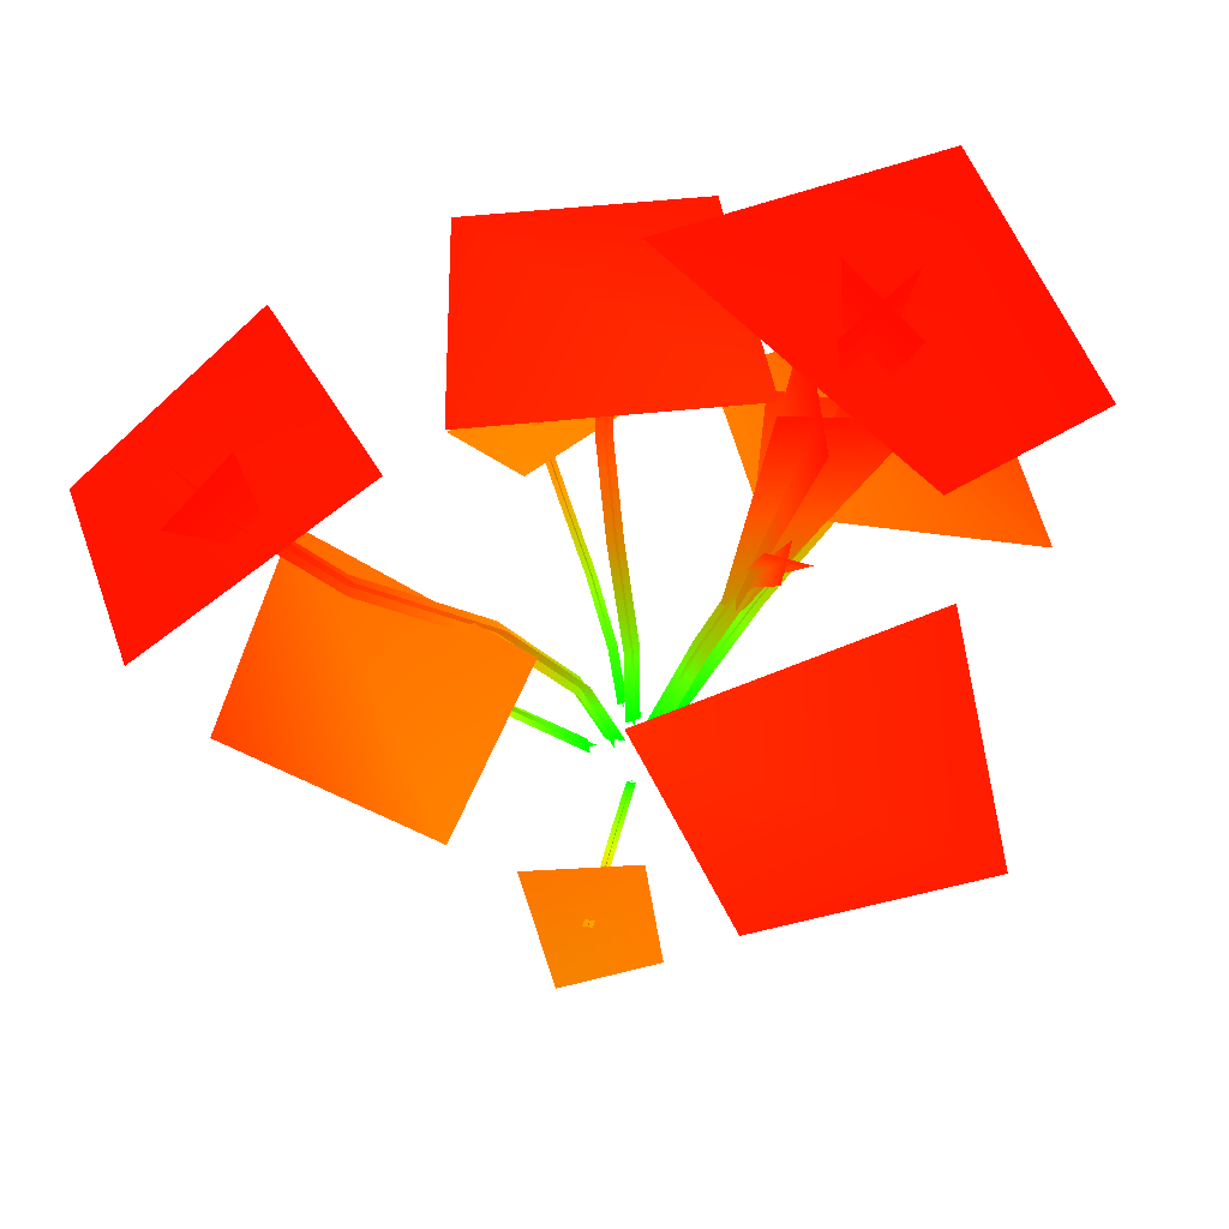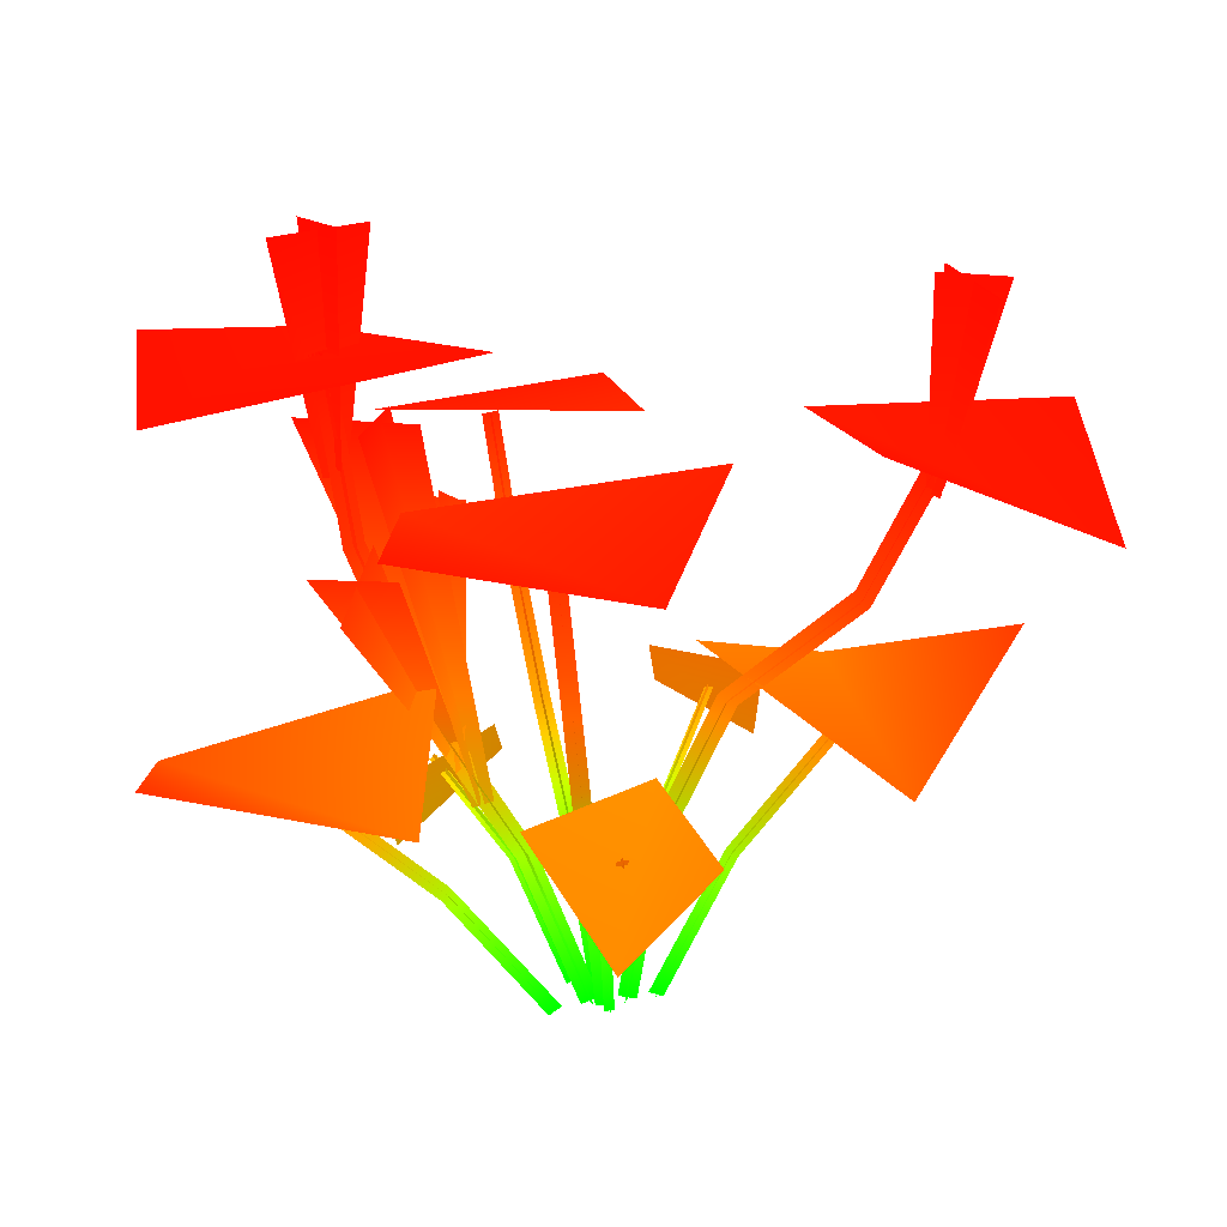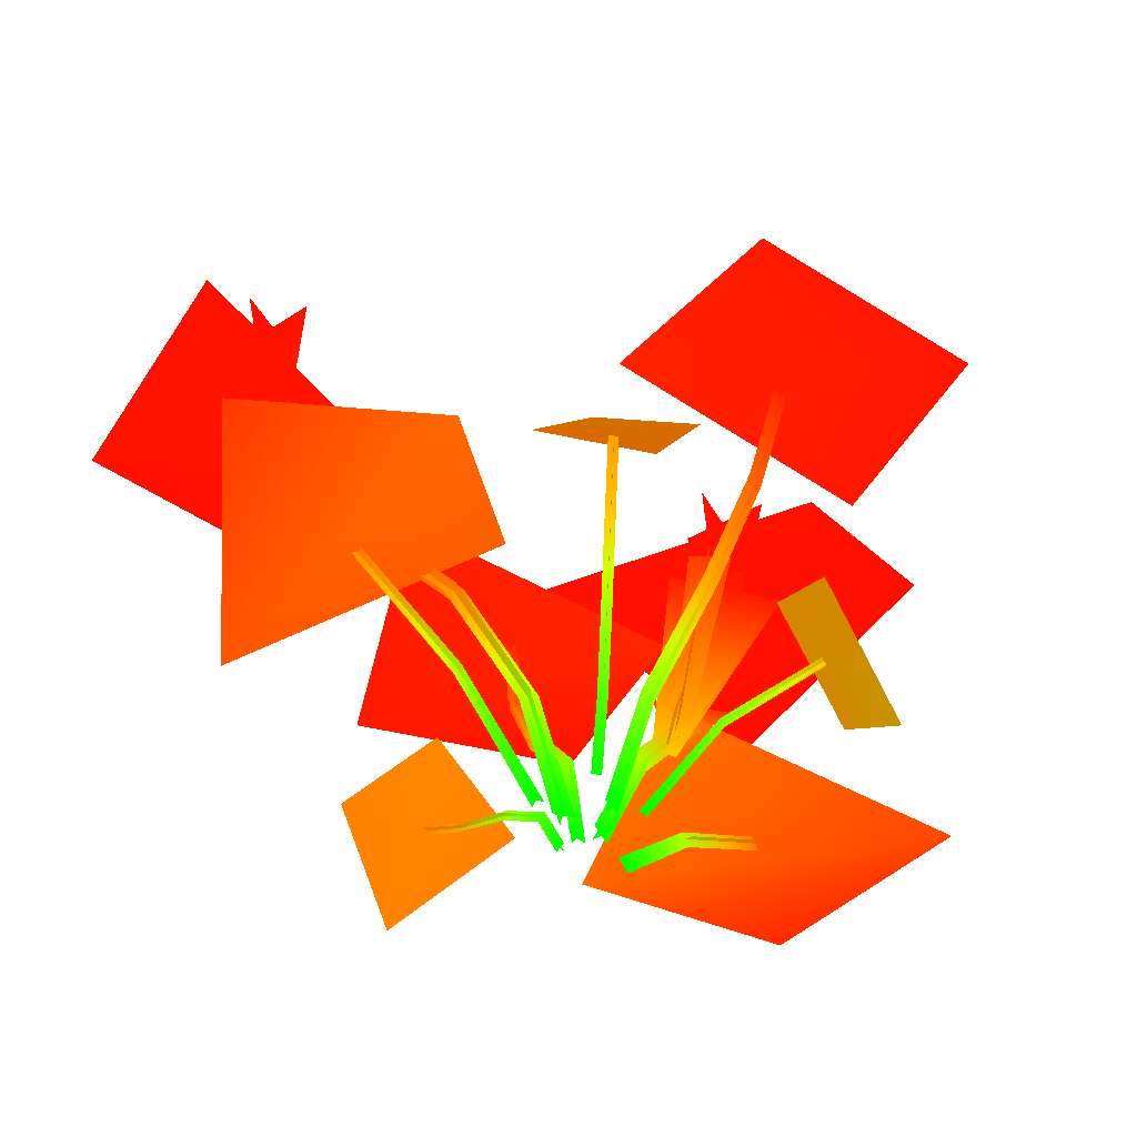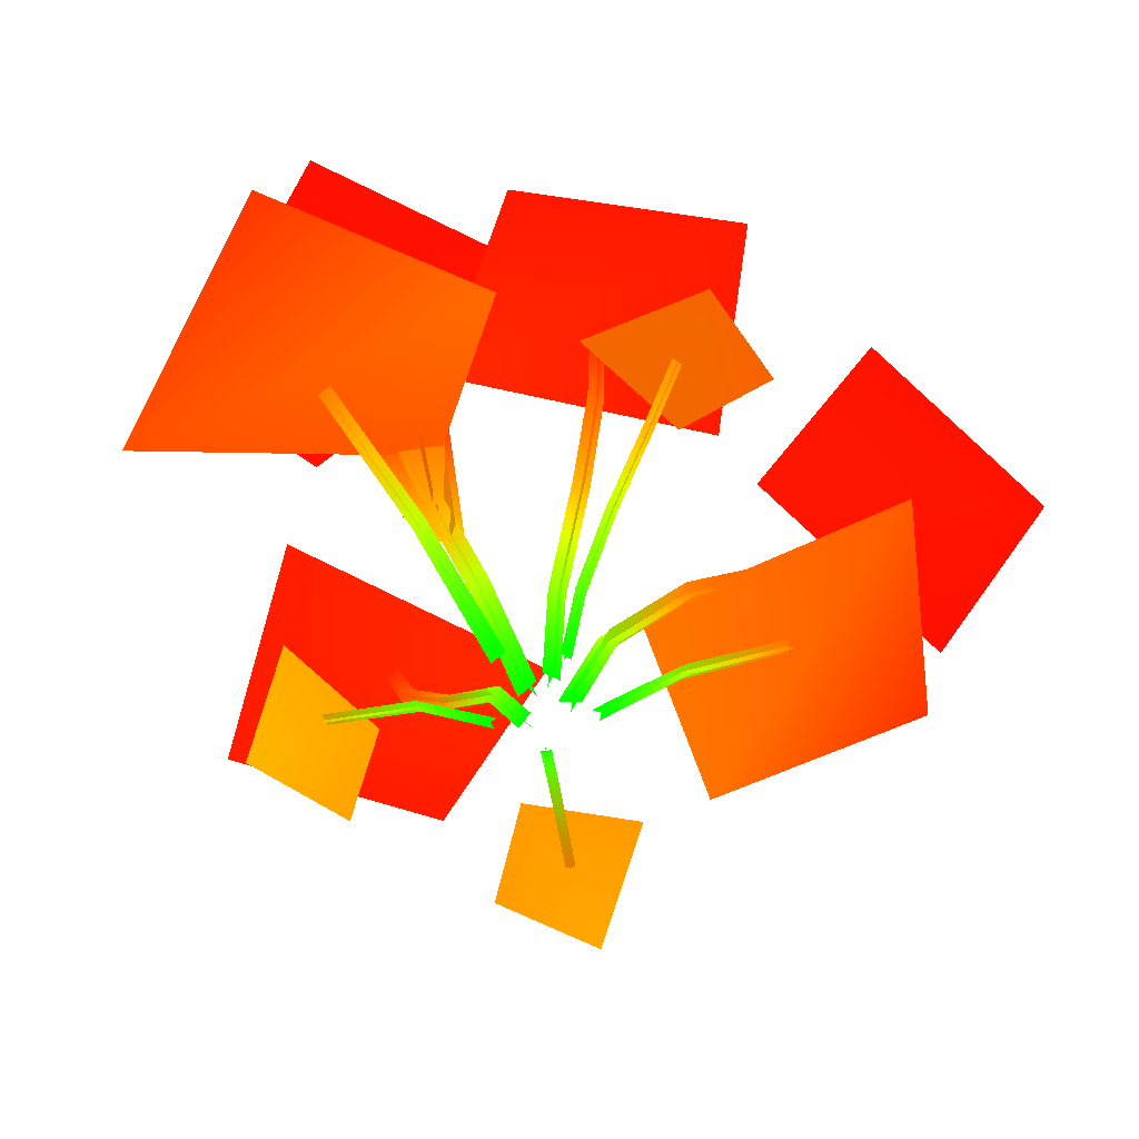
<metadata>
{"format":"obj","ext":"obj","renderer":"f3d","projection":"perspective","resolution":1024,"background":"white","views":[{"elev":68.2,"azim":163.6,"up":"+Z"},{"elev":-67.8,"azim":2.9,"up":"+Y"},{"elev":-60.4,"azim":148.4,"up":"+Z"},{"elev":-71.0,"azim":-21.7,"up":"+Z"}]}
</metadata>
<code>
g SM_DovesFoot_04_LOD2
v -0.1315 -0.08257 0.2504 0.9569 0.03922 0 1
v -0.147 0.02075 0.2529 0.9569 0.03922 0 1
v -0.08658 0.033 0.2477 0.949 0.04706 0 1
v -0.01949 -0.07048 0.2664 0.9529 0.04314 0 1
v -0.06723 -0.04451 0.2322 0.9451 0.05098 0 1
v -0.03907 -0.01758 0.08384 0.5725 0.4235 0 1
v -0.03834 -0.008425 0.08563 0.5765 0.4196 0 1
v -0.06061 0.001749 0.2275 0.9373 0.05882 0 1
v -0.0421 -0.01037 0.08053 0.5569 0.4392 0 1
v -0.09384 -0.002464 0.2263 0.9412 0.0549 0 1
v -0.03401 -0.01339 0.08415 0.5647 0.4314 0 1
v -0.0492 -0.0171 0.2264 0.9333 0.06274 0 1
v -0.04884 -0.01278 0.09948 0.6314 0.3647 0 1
v -0.05173 0.02111 0.1874 0.8706 0.1255 0 1
v -0.04281 -0.01662 0.1015 0.6314 0.3647 0 1
v -0.03767 0.01249 0.1882 0.8667 0.1294 0 1
v -0.0429 -0.0112 0.09892 0.6275 0.3686 0 1
v -0.03991 0.02352 0.1837 0.8549 0.1412 0 1
v -0.04652 -0.0178 0.09713 0.6235 0.3725 0 1
v -0.04717 0.01219 0.1926 0.8784 0.1176 0 1
v -0.05758 -0.04731 0.1821 0.8667 0.1294 0 1
v -0.04449 -0.01711 0.1097 0.6588 0.3373 0 1
v -0.05193 -0.01393 0.1073 0.6549 0.3412 0 1
v -0.09002 -0.03363 0.1793 0.8745 0.1216 0 1
v -0.07764 -0.05358 0.1693 0.8549 0.1412 0 1
v -0.04906 -0.0192 0.1049 0.6471 0.349 0 1
v -0.04653 -0.0115 0.1072 0.651 0.3451 0 1
v -0.06744 -0.02456 0.1871 0.8745 0.1216 0 1
v -0.0697 -0.03033 0.2984 0.9647 0.03137 0 1
v -0.07579 -0.02576 0.2138 0.9255 0.07059 0 1
v -0.07976 -0.01795 0.2132 0.9255 0.07059 0 1
v -0.08627 0.002265 0.2945 0.9647 0.03137 0 1
v -0.0938 -0.02266 0.2941 0.9647 0.03137 0 1
v -0.08241 -0.02391 0.2114 0.9255 0.07059 0 1
v -0.0746 -0.02001 0.2105 0.9176 0.07843 0 1
v -0.06103 -0.006 0.2936 0.9608 0.03529 0 1
v -0.07958 0.1378 0.1825 0.9333 0.06274 0 1
v 0.00979 0.1361 0.1935 0.9294 0.06667 0 1
v 0.02558 0.06295 0.201 0.898 0.09804 0 1
v -0.08741 0.05509 0.2101 0.9294 0.06667 0 1
v 0.1773 -0.07321 0.192 0.949 0.04706 0 1
v 0.09868 -0.09789 0.2354 0.9529 0.04314 0 1
v 0.07811 -0.03055 0.2307 0.9412 0.0549 0 1
v 0.1721 0.004321 0.2181 0.9529 0.04314 0 1
v 0.149 -0.01527 0.2668 0.9608 0.03529 0 1
v 0.1238 -0.03157 0.1999 0.9294 0.06667 0 1
v 0.1173 -0.03537 0.202 0.9294 0.06667 0 1
v 0.1214 -0.03113 0.2743 0.9608 0.03529 0 1
v 0.1421 -0.03698 0.2658 0.9608 0.03529 0 1
v 0.1219 -0.03765 0.1988 0.9255 0.07059 0 1
v 0.1179 -0.0309 0.1989 0.9255 0.07059 0 1
v 0.127 -0.008456 0.2709 0.9608 0.03529 0 1
v 0.02987 -0.1307 0.2019 0.9333 0.06274 0 1
v -0.0578 -0.1076 0.2121 0.9412 0.0549 0 1
v -0.05646 -0.033 0.2012 0.898 0.09804 0 1
v 0.05413 -0.04657 0.2178 0.9255 0.07059 0 1
v -0.05384 -0.09262 0.1087 0.7333 0.2627 0 1
v -0.1444 -0.09033 0.1303 0.8784 0.1176 0 1
v -0.1544 0.004683 0.09753 0.8078 0.1882 0 1
v -0.04949 -0.02258 0.1365 0.7373 0.2588 0 1
v -0.07838 0.0681 0.0276 0.5725 0.4235 0 1
v -0.03642 0.08872 0.05759 0.6118 0.3843 0 1
v -0.03704 0.06183 0.08007 0.6118 0.3843 0 1
v -0.07951 0.03862 0.06459 0.6078 0.3882 0 1
v 0.02263 0.07921 0.1023 0.6745 0.3216 0 1
v 0.02405 0.1076 0.07541 0.6667 0.3294 0 1
v 0.06184 0.1003 0.05341 0.6471 0.349 0 1
v 0.06552 0.06728 0.09641 0.6784 0.3176 0 1
v 0.08696 0.05434 0.1068 0.7216 0.2745 0 1
v 0.1551 0.003859 0.1355 0.8627 0.1333 0 1
v 0.1086 -0.07781 0.1079 0.7765 0.2196 0 1
v 0.03994 0.006541 0.1339 0.7176 0.2784 0 1
v 0.02408 -0.06853 0.1165 0.6941 0.302 0 1
v 0.0449 -0.1019 0.09856 0.7137 0.2824 0 1
v 0.009179 -0.1275 0.07533 0.7059 0.2902 0 1
v -0.02113 -0.08741 0.1083 0.702 0.2941 0 1
v -0.003586 -0.006049 -0.003731 0 1 0 1
v -0.007162 0.000972 -0.004329 0 1 0 1
v -0.02336 -0.01088 0.06079 0.3961 0.6 0 1
v -0.02707 -0.003624 0.06019 0.3961 0.6 0 1
v -0.05286 -0.02098 0.1214 0.698 0.298 0 1
v -0.0567 -0.01349 0.1209 0.698 0.298 0 1
v -0.07277 -0.02547 0.1863 0.8784 0.1176 0 1
v -0.07653 -0.01815 0.1859 0.8784 0.1176 0 1
v -0.07887 -0.02267 0.2542 0.9529 0.04314 0 1
v -0.08253 -0.01551 0.2539 0.9529 0.04314 0 1
v -0.008219 -0.004556 -0.004372 0 1 0 1
v -0.001249 -0.000933 -0.003511 0 1 0 1
v -0.02778 -0.009143 0.05855 0.3843 0.6118 0 1
v -0.02176 -0.005709 0.06289 0.4118 0.5843 0 1
v -0.05787 -0.01924 0.1197 0.6941 0.302 0 1
v -0.051 -0.01547 0.1228 0.698 0.298 0 1
v -0.07788 -0.02382 0.1854 0.8784 0.1176 0 1
v -0.0707 -0.02004 0.1869 0.8745 0.1216 0 1
v -0.08389 -0.02105 0.2537 0.9529 0.04314 0 1
v -0.07676 -0.01736 0.2544 0.9529 0.04314 0 1
v -0.004986 0.007429 -0.00382 0 1 0 1
v 0.001062 0.009237 -0.003618 0 1 0 1
v -0.01126 0.02198 0.04809 0.3098 0.6863 0 1
v -0.005013 0.02386 0.04831 0.3098 0.6863 0 1
v -0.0211 0.0491 0.09438 0.6235 0.3725 0 1
v -0.01465 0.05105 0.09463 0.6235 0.3725 0 1
v -0.02921 0.07105 0.1436 0.7804 0.2157 0 1
v -0.02292 0.07299 0.1439 0.7804 0.2157 0 1
v -0.03487 0.08447 0.1959 0.9059 0.0902 0 1
v -0.02875 0.08638 0.1963 0.9059 0.0902 0 1
v -0.003102 0.01086 -0.004147 0 1 0 1
v -0.001343 0.004864 -0.003201 0 1 0 1
v -0.009117 0.02532 0.04672 0.3059 0.6902 0 1
v -0.007591 0.01985 0.04995 0.3216 0.6745 0 1
v -0.01882 0.05266 0.09296 0.6235 0.3725 0 1
v -0.01724 0.04699 0.09625 0.6275 0.3686 0 1
v -0.02704 0.07465 0.1425 0.7804 0.2157 0 1
v -0.0254 0.06887 0.1452 0.7804 0.2157 0 1
v -0.03281 0.0881 0.1952 0.9059 0.0902 0 1
v -0.03112 0.08222 0.1972 0.9059 0.0902 0 1
v 0.007972 -0.007361 -0.002881 0 1 0 1
v 0.01044 -0.000246 -0.003178 0 1 0 1
v 0.02348 -0.001896 0.06009 0.3804 0.6157 0 1
v 0.02094 -0.009256 0.06042 0.3843 0.6118 0 1
v 0.0513 -0.008879 0.1185 0.6784 0.3176 0 1
v 0.04869 -0.01648 0.1188 0.6784 0.3176 0 1
v 0.09778 -0.0234 0.1595 0.8353 0.1608 0 1
v 0.09534 -0.03086 0.1599 0.8353 0.1608 0 1
v 0.1268 -0.03118 0.2165 0.9451 0.05098 0 1
v 0.1243 -0.03844 0.2171 0.9451 0.05098 0 1
v 0.005365 -0.001983 -0.002946 0 1 0 1
v 0.01248 -0.004459 -0.003127 0 1 0 1
v 0.0253 -0.006337 0.05868 0.3725 0.6235 0 1
v 0.01874 -0.003918 0.06211 0.3922 0.6039 0 1
v 0.05322 -0.0136 0.1169 0.6784 0.3176 0 1
v 0.04651 -0.01112 0.1206 0.6824 0.3137 0 1
v 0.09884 -0.02776 0.1569 0.8314 0.1647 0 1
v 0.09414 -0.02588 0.1629 0.8392 0.1569 0 1
v 0.1287 -0.0357 0.2154 0.9451 0.05098 0 1
v 0.1221 -0.03326 0.2183 0.9451 0.05098 0 1
v -0.002843 -0.009061 -0.002732 0 1 0 1
v 0.003452 -0.008659 -0.002435 0 1 0 1
v 0.001681 -0.01754 0.05108 0.302 0.6941 0 1
v -0.004828 -0.01796 0.05079 0.3059 0.6902 0 1
v 0.00111 -0.04174 0.09994 0.6196 0.3765 0 1
v -0.005612 -0.04219 0.09966 0.6196 0.3765 0 1
v -0.000252 -0.05973 0.1513 0.7765 0.2196 0 1
v -0.00682 -0.0602 0.1512 0.7765 0.2196 0 1
v -0.002373 -0.06754 0.205 0.902 0.09412 0 1
v -0.008791 -0.06795 0.205 0.902 0.09412 0 1
v 0.000458 -0.005302 -0.002502 0 1 0 1
v 0.000866 -0.0116 -0.002615 0 1 0 1
v -0.001047 -0.02047 0.04983 0.298 0.698 0 1
v -0.001549 -0.01444 0.05228 0.3098 0.6863 0 1
v -0.001792 -0.04483 0.09853 0.6196 0.3765 0 1
v -0.002314 -0.03868 0.1013 0.6235 0.3725 0 1
v -0.003087 -0.06288 0.1503 0.7765 0.2196 0 1
v -0.003581 -0.05661 0.1523 0.7765 0.2196 0 1
v -0.005164 -0.07071 0.2049 0.9059 0.0902 0 1
v -0.005587 -0.0643 0.2051 0.902 0.09412 0 1
v 0.009774 0.01466 -0.002066 0 1 0 1
v 0.00663 0.01626 -0.002275 0 1 0 1
v 0.01143 0.02847 0.02525 0.1725 0.8235 0 1
v 0.01466 0.02676 0.02536 0.1725 0.8235 0 1
v 0.02114 0.04709 0.04734 0.3608 0.6353 0 1
v 0.02446 0.04528 0.04738 0.3608 0.6353 0 1
v 0.03316 0.06889 0.06498 0.5608 0.4353 0 1
v 0.03642 0.06717 0.06505 0.5608 0.4353 0 1
v 0.04497 0.09051 0.08296 0.6627 0.3333 0 1
v 0.04819 0.0889 0.08309 0.6627 0.3333 0 1
v 0.007128 0.01391 -0.00152 0 1 0 1
v 0.008704 0.01685 -0.002702 0 1 0 1
v 0.01357 0.02892 0.02441 0.1725 0.8235 0 1
v 0.01209 0.02622 0.02638 0.1725 0.8235 0 1
v 0.02324 0.04722 0.04599 0.3569 0.6392 0 1
v 0.02207 0.04513 0.04891 0.3686 0.6275 0 1
v 0.03515 0.06893 0.06359 0.5569 0.4392 0 1
v 0.03414 0.06714 0.06665 0.5647 0.4314 0 1
v 0.04694 0.0906 0.08164 0.6627 0.3333 0 1
v 0.04593 0.08881 0.0846 0.6627 0.3333 0 1
v 0.000492 -0.01655 -0.000858 0 1 0 1
v 0.004363 -0.01592 -0.000686 0 1 0 1
v 0.004846 -0.0276 0.03102 0.1882 0.8078 0 1
v 0.000844 -0.02824 0.03082 0.1922 0.8039 0 1
v 0.007218 -0.04934 0.05666 0.4078 0.5882 0 1
v 0.00309 -0.05005 0.05649 0.4078 0.5882 0 1
v 0.01079 -0.07536 0.07802 0.6039 0.3922 0 1
v 0.006771 -0.07615 0.07794 0.6039 0.3922 0 1
v 0.01415 -0.09857 0.1021 0.698 0.298 0 1
v 0.01023 -0.09935 0.1021 0.698 0.298 0 1
v 0.002298 -0.01409 -0.000241 0 1 0 1
v 0.002948 -0.01785 -0.00117 0 1 0 1
v 0.003324 -0.02942 0.02995 0.1882 0.8078 0 1
v 0.002674 -0.02604 0.03211 0.1922 0.8039 0 1
v 0.005551 -0.05086 0.05505 0.4039 0.5922 0 1
v 0.004983 -0.04831 0.05833 0.4157 0.5804 0 1
v 0.009171 -0.07689 0.07649 0.6039 0.3922 0 1
v 0.008617 -0.0744 0.07969 0.6078 0.3882 0 1
v 0.01265 -0.1006 0.1012 0.702 0.2941 0 1
v 0.01196 -0.09707 0.1031 0.698 0.298 0 1
v -0.05401 -0.02031 0.0529 0.4235 0.5725 0 1
v -0.01912 -0.006495 -0.004301 0 1 0 1
v -0.01638 -0.01186 -0.00386 0 1 0 1
v -0.05149 -0.02535 0.05337 0.4235 0.5725 0 1
v -0.09839 -0.0373 0.1037 0.7137 0.2824 0 1
v -0.09546 -0.04212 0.1033 0.7098 0.2863 0 1
v -0.05113 -0.02168 0.05494 0.4275 0.5686 0 1
v -0.01497 -0.007904 -0.003001 0 1 0 1
v -0.01998 -0.01063 -0.004988 0 1 0 1
v -0.05469 -0.02382 0.0511 0.4196 0.5765 0 1
v -0.0951 -0.03852 0.1051 0.7137 0.2824 0 1
v -0.09903 -0.04079 0.1018 0.7137 0.2824 0 1
v -0.01047 0.01378 -0.00414 0 1 0 1
v -0.03 0.03385 0.03844 0.298 0.698 0 1
v -0.01365 0.01059 -0.004096 0 1 0 1
v -0.033 0.03088 0.03853 0.298 0.698 0 1
v -0.0603 0.06475 0.06727 0.6118 0.3843 0 1
v -0.06275 0.06134 0.06691 0.6078 0.3882 0 1
v -0.01059 0.0105 -0.003211 0 1 0 1
v -0.03044 0.0315 0.03994 0.302 0.6941 0 1
v -0.01355 0.01344 -0.004903 0 1 0 1
v -0.03251 0.0335 0.03687 0.2941 0.702 0 1
v -0.06091 0.06259 0.06896 0.6118 0.3843 0 1
v -0.06209 0.06369 0.06507 0.6078 0.3882 0 1
v 0.04889 -0.00848 0.05602 0.4 0.5961 0 1
v 0.01919 -0.006247 -0.00223 0 1 0 1
v 0.02009 -0.000553 -0.002489 0 1 0 1
v 0.04973 -0.003148 0.05581 0.4 0.5961 0 1
v 0.08972 -0.01353 0.1084 0.698 0.298 0 1
v 0.09014 -0.008232 0.1074 0.6941 0.302 0 1
v 0.0473 -0.005584 0.05748 0.4039 0.5922 0 1
v 0.01672 -0.002698 -0.001612 0 1 0 1
v 0.02224 -0.003634 -0.003025 0 1 0 1
v 0.0515 -0.006371 0.05418 0.3961 0.6 0 1
v 0.08798 -0.01062 0.1096 0.698 0.298 0 1
v 0.09204 -0.01139 0.1061 0.6941 0.302 0 1
f 3 2 1
f 1 4 3
f 7 6 5
f 5 8 7
f 11 10 9
f 10 11 12
f 15 14 13
f 14 15 16
f 19 18 17
f 18 19 20
f 23 22 21
f 21 24 23
f 27 26 25
f 25 28 27
f 31 30 29
f 29 32 31
f 35 34 33
f 33 36 35
f 39 38 37
f 37 40 39
f 43 42 41
f 41 44 43
f 47 46 45
f 45 48 47
f 51 50 49
f 49 52 51
f 55 54 53
f 53 56 55
f 59 58 57
f 57 60 59
f 63 62 61
f 61 64 63
f 67 66 65
f 65 68 67
f 71 70 69
f 69 72 71
f 75 74 73
f 73 76 75
f 79 78 77
f 78 79 80
f 81 80 79
f 80 81 82
f 83 82 81
f 82 83 84
f 85 84 83
f 84 85 86
f 89 88 87
f 88 89 90
f 91 90 89
f 90 91 92
f 93 92 91
f 92 93 94
f 95 94 93
f 94 95 96
f 99 98 97
f 98 99 100
f 101 100 99
f 100 101 102
f 103 102 101
f 102 103 104
f 105 104 103
f 104 105 106
f 109 108 107
f 108 109 110
f 111 110 109
f 110 111 112
f 113 112 111
f 112 113 114
f 115 114 113
f 114 115 116
f 119 118 117
f 117 120 119
f 121 119 120
f 120 122 121
f 123 121 122
f 122 124 123
f 125 123 124
f 124 126 125
f 129 128 127
f 127 130 129
f 131 129 130
f 130 132 131
f 133 131 132
f 132 134 133
f 135 133 134
f 134 136 135
f 139 138 137
f 137 140 139
f 141 139 140
f 140 142 141
f 143 141 142
f 142 144 143
f 145 143 144
f 144 146 145
f 149 148 147
f 147 150 149
f 151 149 150
f 150 152 151
f 153 151 152
f 152 154 153
f 155 153 154
f 154 156 155
f 159 158 157
f 157 160 159
f 161 159 160
f 160 162 161
f 163 161 162
f 162 164 163
f 165 163 164
f 164 166 165
f 169 168 167
f 167 170 169
f 171 169 170
f 170 172 171
f 173 171 172
f 172 174 173
f 175 173 174
f 174 176 175
f 179 178 177
f 177 180 179
f 181 179 180
f 180 182 181
f 183 181 182
f 182 184 183
f 185 183 184
f 184 186 185
f 189 188 187
f 187 190 189
f 191 189 190
f 190 192 191
f 193 191 192
f 192 194 193
f 195 193 194
f 194 196 195
f 199 198 197
f 197 200 199
f 200 197 201
f 201 202 200
f 205 204 203
f 203 206 205
f 206 203 207
f 207 208 206
f 211 210 209
f 210 211 212
f 212 213 210
f 213 212 214
f 217 216 215
f 216 217 218
f 218 219 216
f 219 218 220
f 223 222 221
f 221 224 223
f 224 221 225
f 225 226 224
f 229 228 227
f 227 230 229
f 230 227 231
f 231 232 230

</code>
